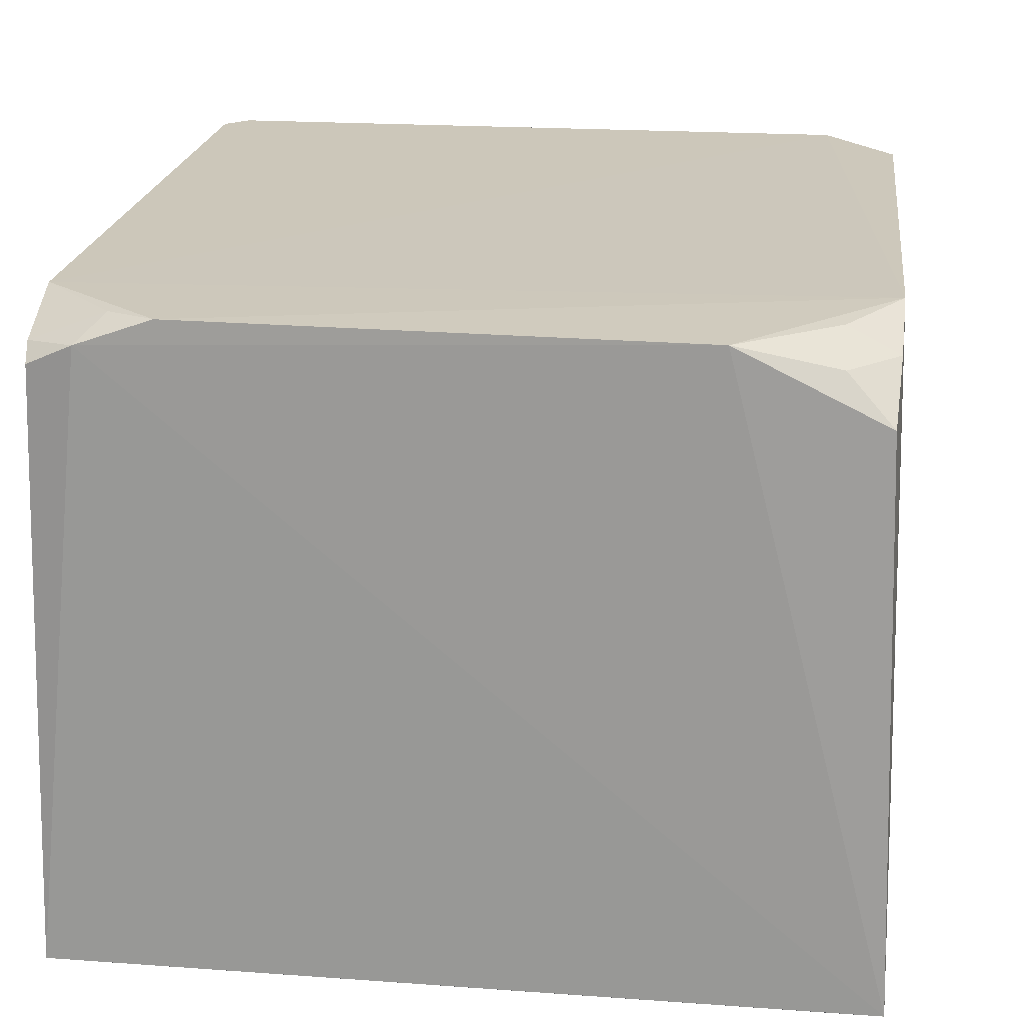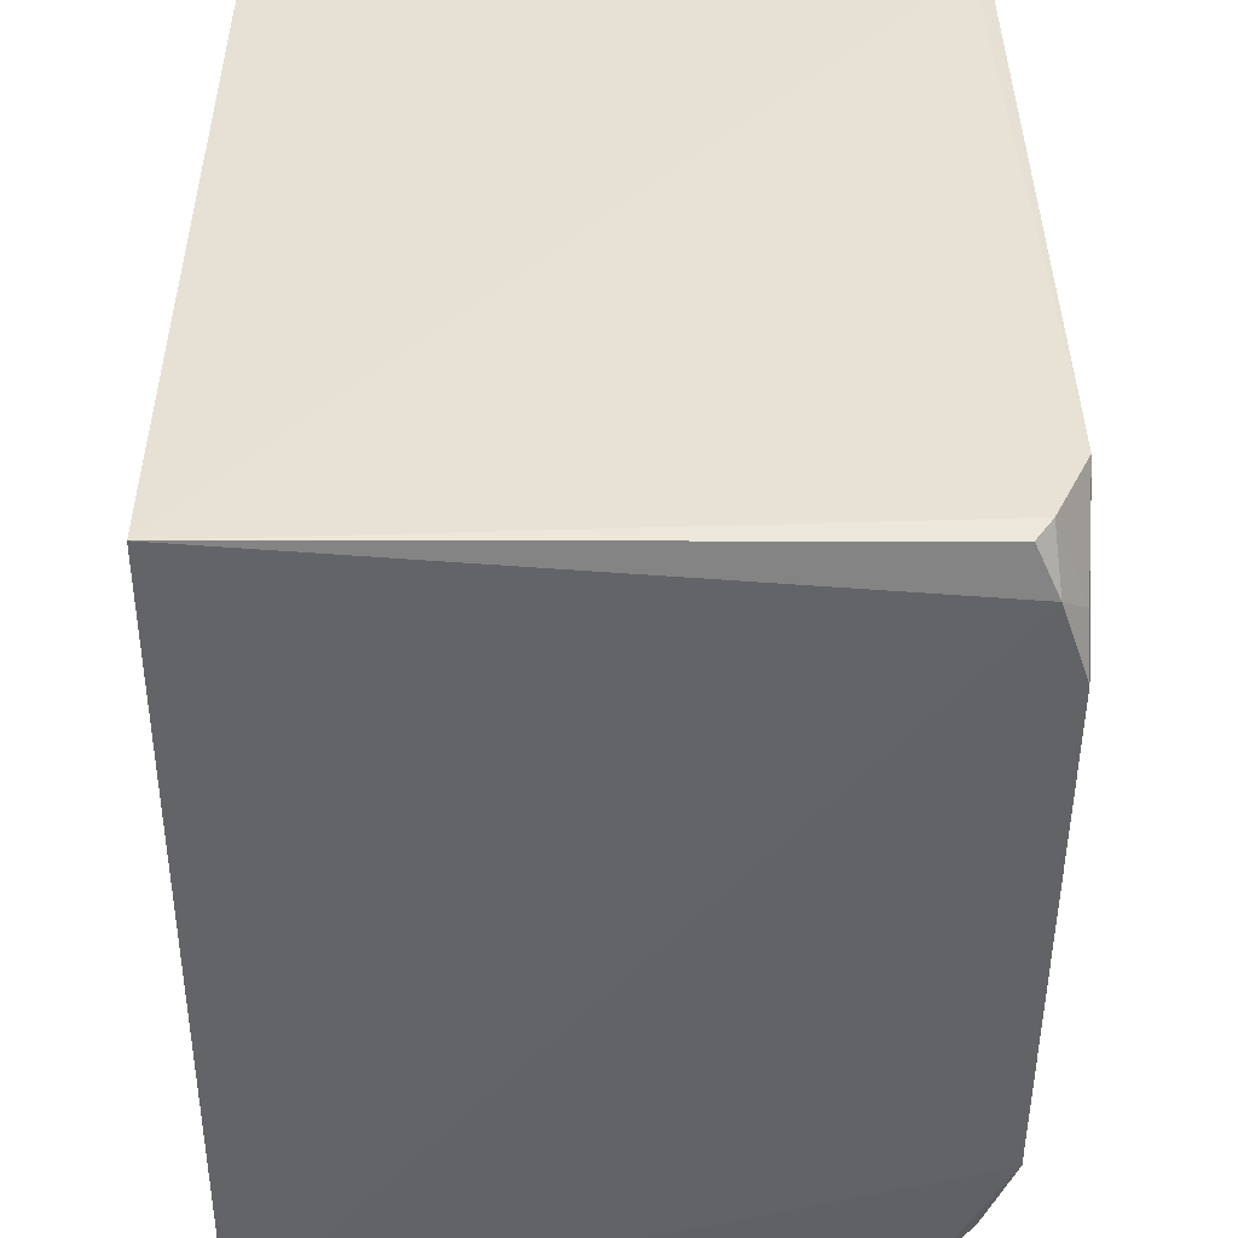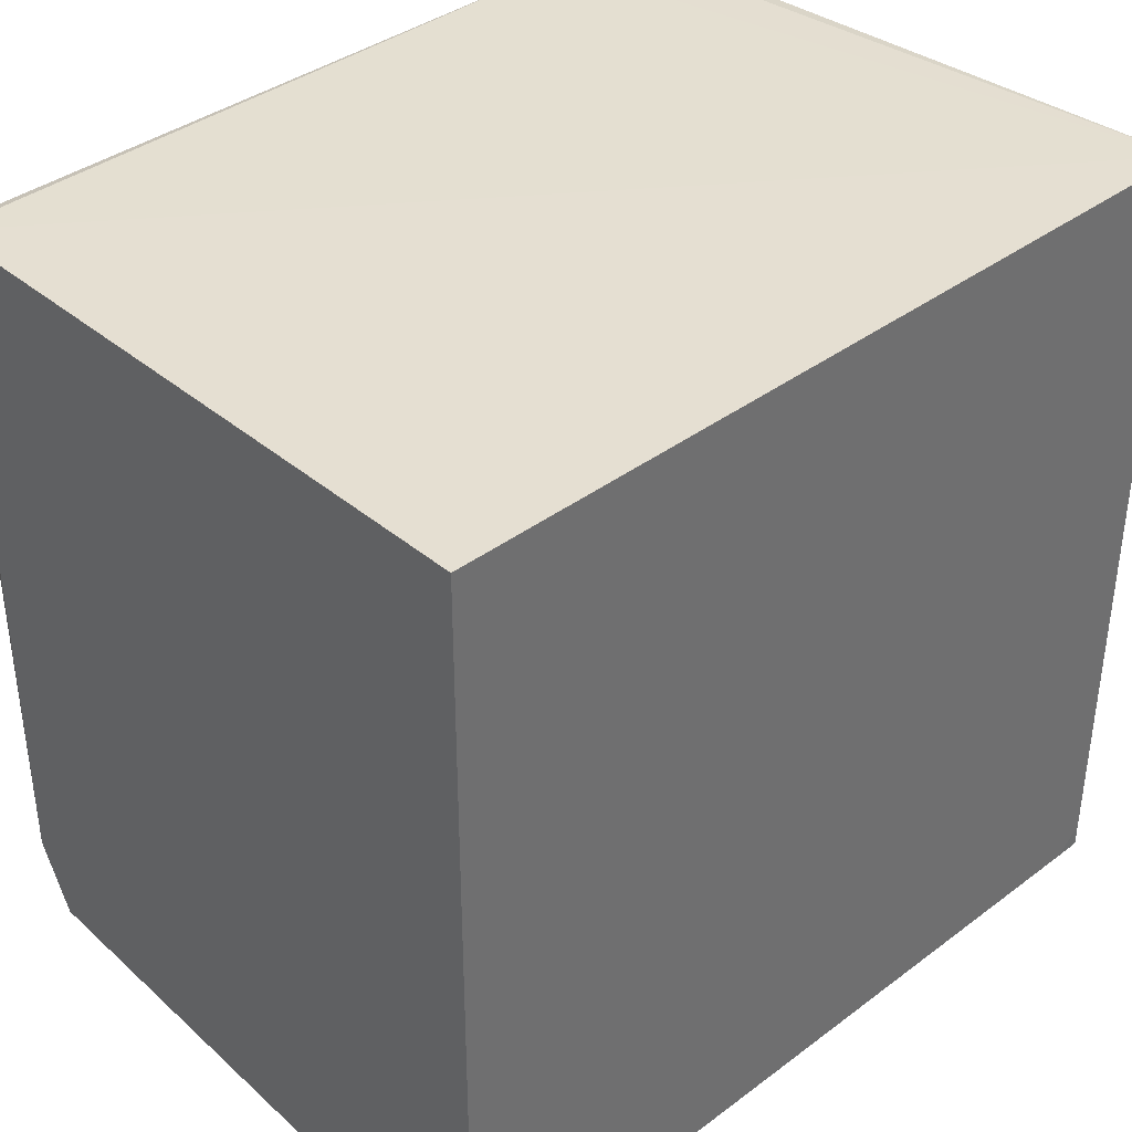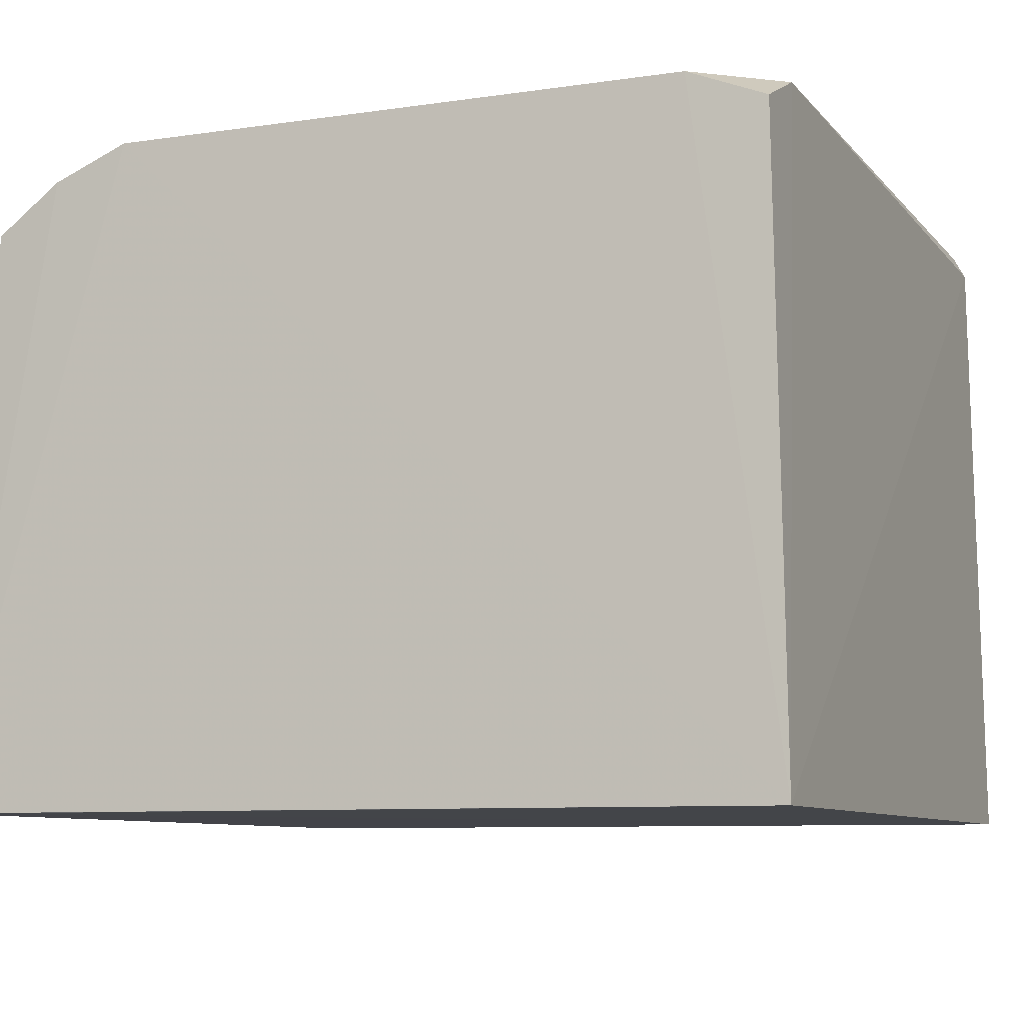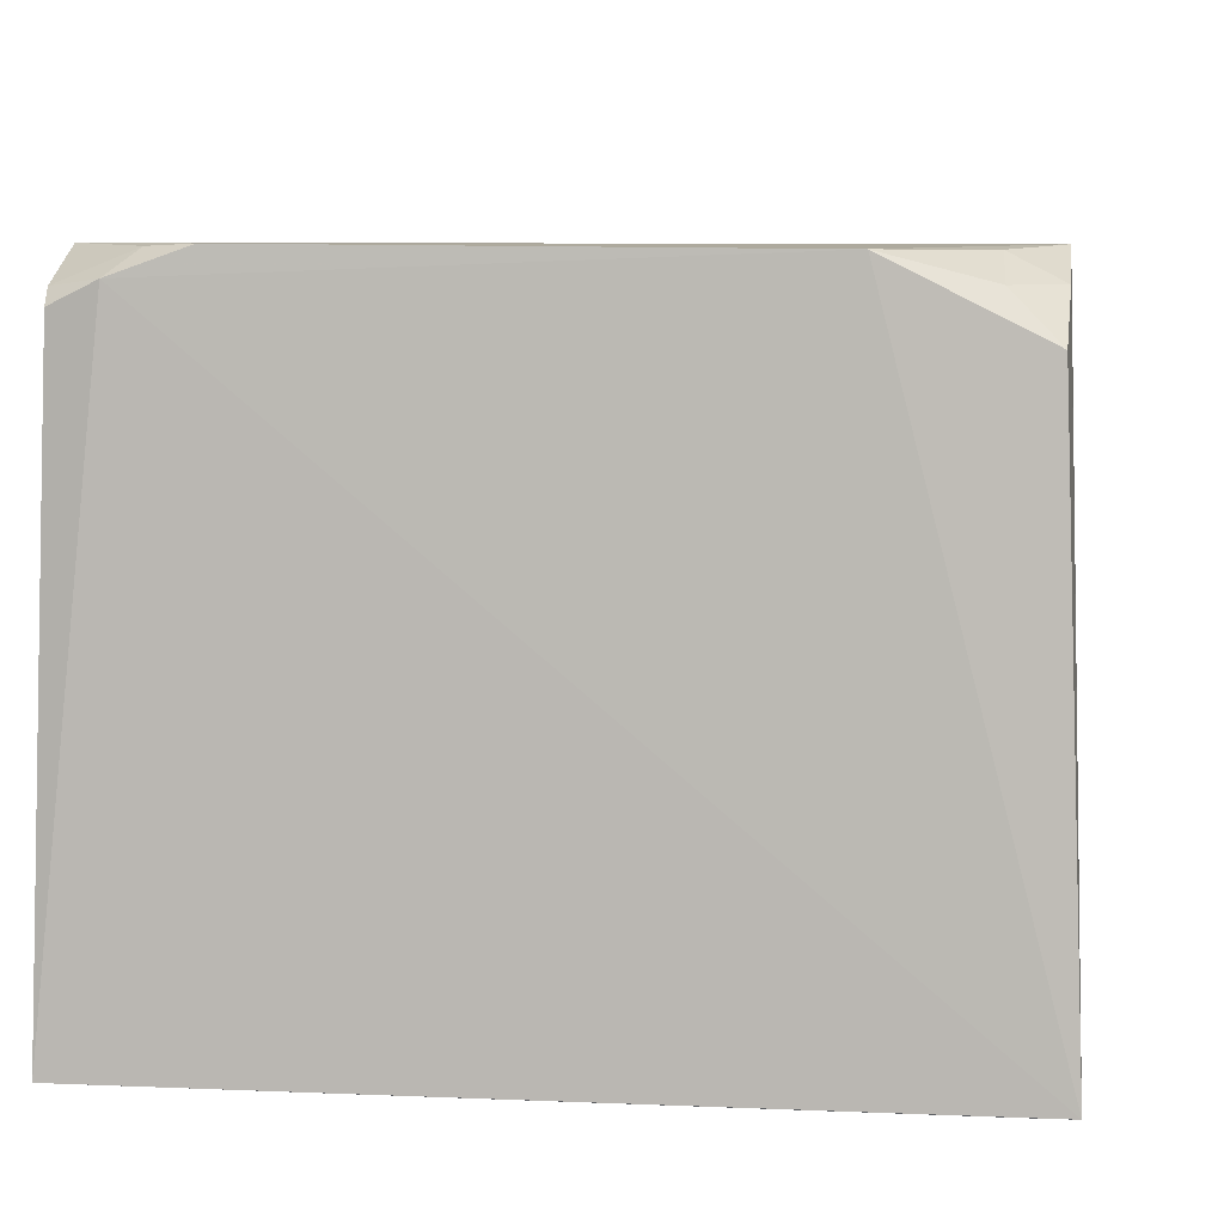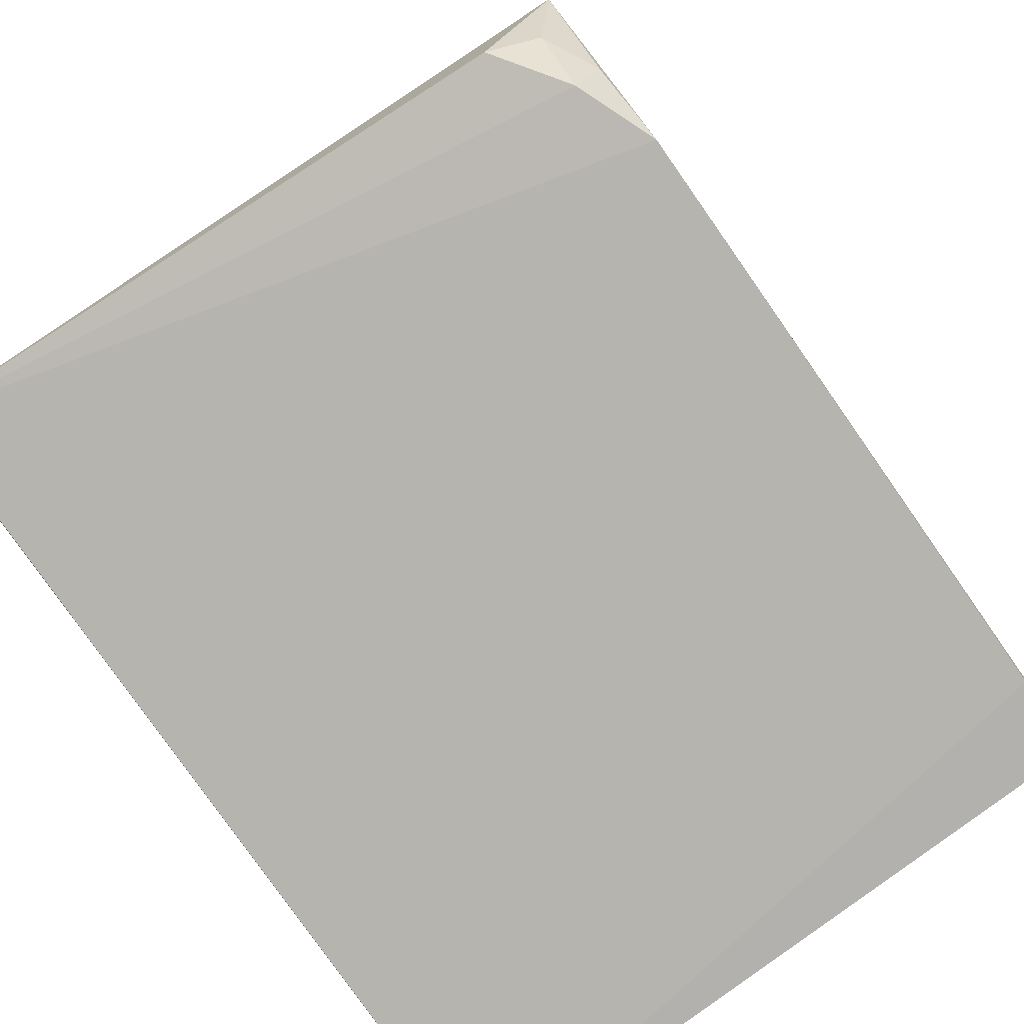
<metadata>
{"format":"obj","ext":"obj","renderer":"f3d","projection":"perspective","resolution":1024,"background":"white","views":[{"elev":21.5,"azim":-82.7,"up":"+Z"},{"elev":39.0,"azim":-90.1,"up":"+Y"},{"elev":38.1,"azim":136.6,"up":"+Y"},{"elev":-8.5,"azim":22.5,"up":"+Z"},{"elev":7.1,"azim":-83.0,"up":"+Z"},{"elev":-79.8,"azim":-54.9,"up":"+Y"}]}
</metadata>
<code>
v 0.2569 -0.2382 -0.03167
v 0.265 -0.2481 -0.39
v 0.265 0.2209 -0.3905
v -0.1941 0.2128 -0.03167
v -0.2194 -0.2483 -0.3894
v 0.2603 0.2162 -0.02213
v -0.1215 -0.2398 -0.01318
v -0.204 -0.2481 -0.3896
v -0.2191 0.2209 -0.3898
v 0.2572 -0.1963 -0.01237
v 0.2125 -0.2394 -0.01408
v -0.2083 -0.1516 -0.01552
v -0.2191 -0.233 -0.3896
v -0.1521 0.2131 -0.01237
v -0.2047 -0.2363 -0.05798
v -0.2109 0.1839 -0.02825
v 0.2431 0.2126 -0.01327
v -0.2098 0.1403 -0.01294
v -0.166 -0.2386 -0.03077
v -0.2066 0.2106 -0.0408
v -0.1953 0.1684 -0.01408
v 0.2567 0.199 -0.01327
v -0.1651 -0.2092 -0.0157
v -0.1945 -0.2101 -0.03077
f 6 2 3
f 7 5 2
f 8 3 2
f 8 2 5
f 9 3 8
f 9 6 3
f 10 1 2
f 10 2 6
f 11 7 2
f 11 2 1
f 11 10 7
f 11 1 10
f 13 9 8
f 13 8 5
f 13 5 9
f 14 9 4
f 14 6 9
f 14 7 10
f 15 12 5
f 16 9 5
f 16 5 12
f 17 14 10
f 17 6 14
f 18 12 7
f 18 7 14
f 18 16 12
f 19 15 5
f 19 5 7
f 20 16 4
f 20 4 9
f 20 9 16
f 21 14 4
f 21 4 16
f 21 18 14
f 21 16 18
f 22 17 10
f 22 10 6
f 22 6 17
f 23 19 7
f 23 7 12
f 24 12 15
f 24 15 19
f 24 23 12
f 24 19 23

</code>
